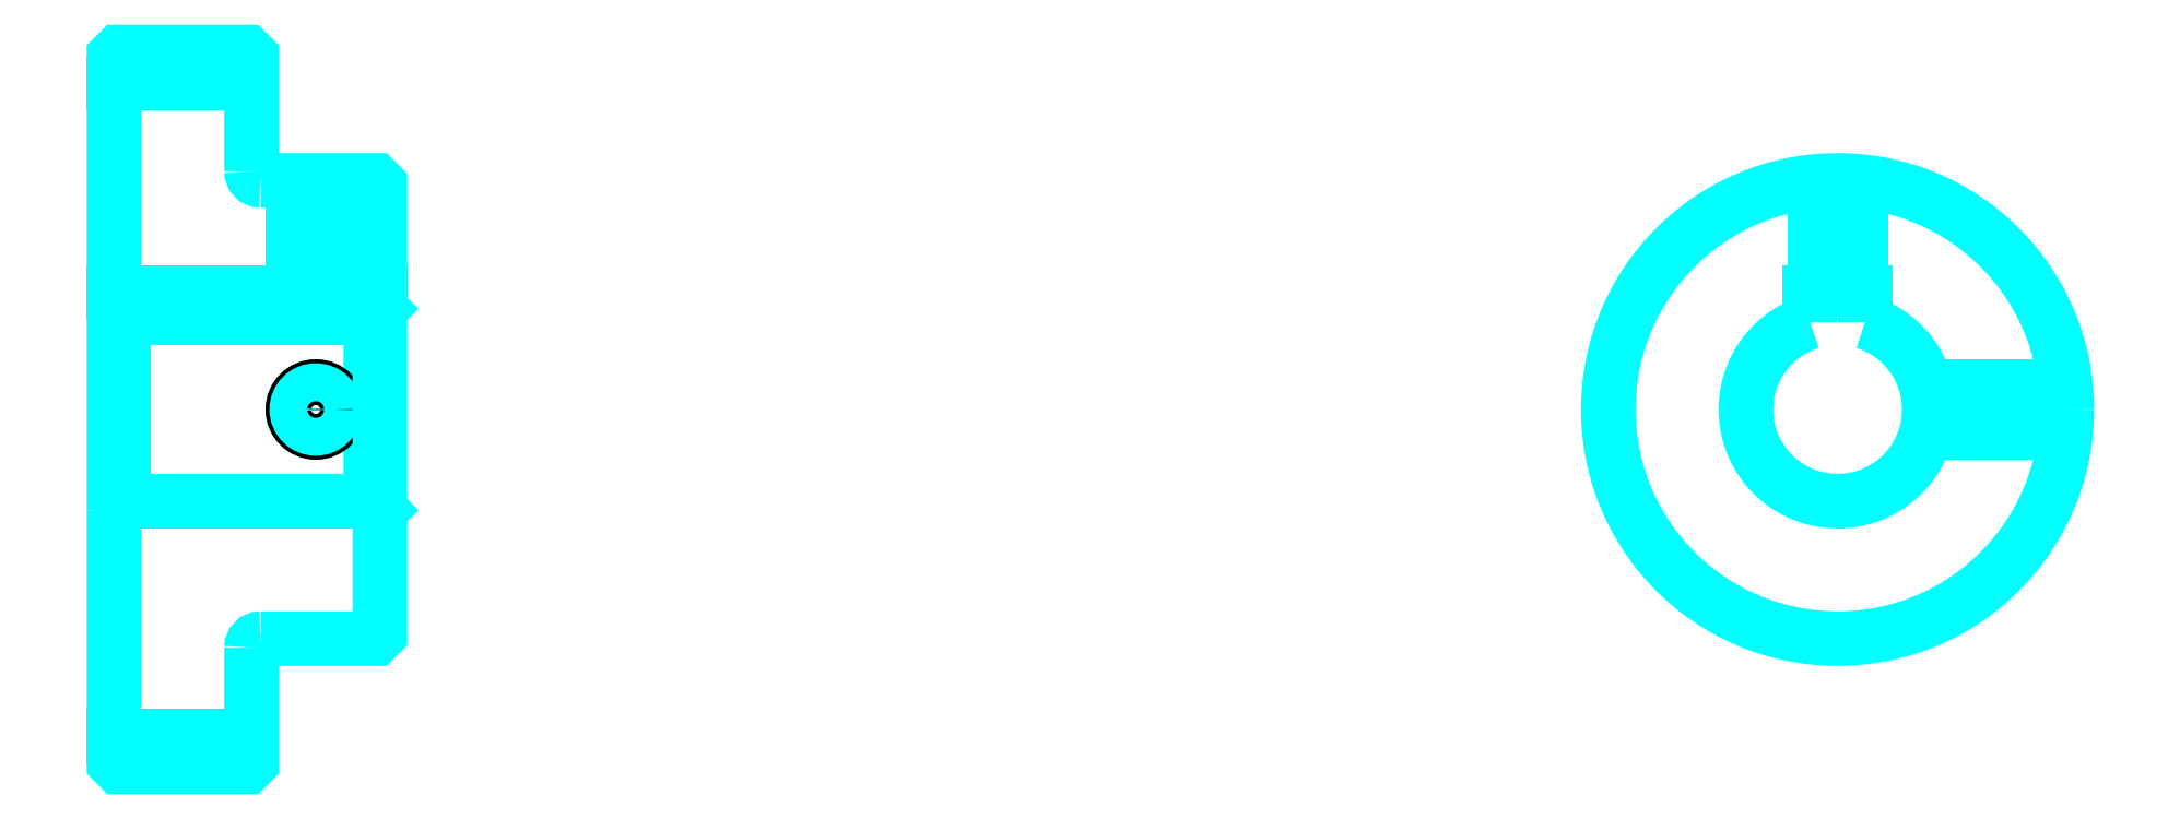
<metadata>
{"format":"dxf","ext":"dxf","renderer":"ezdxf+matplotlib","layout":"modelspace","background":"white","min_lineweight":24,"dpi":150}
</metadata>
<code>
0
SECTION
2
ENTITIES
0
LINE
8
0
10
139.1
20
175.6
30
0
11
154.1
21
175.6
31
0
0
LINE
8
0
10
139.1
20
104.3
30
0
11
154.1
21
104.3
31
0
0
LINE
8
0
10
167.1
20
130
30
0
11
168.1
21
129
31
0
0
LINE
8
0
10
167.1
20
150
30
0
11
168.1
21
151
31
0
0
LINE
8
0
10
140.1
20
150
30
0
11
140.1
21
130
31
0
0
POLYLINE
8
0
66
1
10
0
20
0
30
0
70
2
0
VERTEX
8
0
10
139.1
20
129
30
0
70
0
0
VERTEX
8
0
10
140.1
20
130
30
0
70
0
0
VERTEX
8
0
10
167.1
20
130
30
0
70
0
0
VERTEX
8
0
10
167.1
20
150
30
0
70
0
0
VERTEX
8
0
10
140.1
20
150
30
0
70
0
0
VERTEX
8
0
10
139.1
20
151
30
0
70
0
0
SEQEND
8
0
0
ARC
8
0
10
155.1
20
166
30
0
40
1
50
180
51
270
0
ARC
8
0
10
155.1
20
114
30
0
40
1
50
90
51
180
0
ARC
8
0
10
327.1
20
140
30
0
40
10
50
107.5
51
72.54
0
POLYLINE
8
0
66
1
10
0
20
0
30
0
70
2
0
VERTEX
8
0
10
330.1
20
149.5
30
0
70
0
0
VERTEX
8
0
10
330.1
20
152.8
30
0
70
0
0
VERTEX
8
0
10
324.1
20
152.8
30
0
70
0
0
VERTEX
8
0
10
324.1
20
149.5
30
0
70
0
0
SEQEND
8
0
0
LINE
8
0
10
139.1
20
152.8
30
0
11
168.1
21
152.8
31
0
0
POLYLINE
8
0
66
1
10
0
20
0
30
0
70
2
0
VERTEX
8
0
10
163.6
20
165
30
0
70
0
0
VERTEX
8
0
10
163.6
20
152.8
30
0
70
0
0
SEQEND
8
0
0
POLYLINE
8
0
66
1
10
0
20
0
30
0
70
2
0
VERTEX
8
0
10
158.6
20
165
30
0
70
0
0
VERTEX
8
0
10
158.6
20
152.8
30
0
70
0
0
SEQEND
8
0
0
POLYLINE
8
0
66
1
10
0
20
0
30
0
70
2
0
VERTEX
8
0
10
163.2
20
165
30
0
70
0
0
VERTEX
8
0
10
163.2
20
152.8
30
0
70
0
0
SEQEND
8
0
0
POLYLINE
8
0
66
1
10
0
20
0
30
0
70
2
0
VERTEX
8
0
10
159
20
165
30
0
70
0
0
VERTEX
8
0
10
159
20
152.8
30
0
70
0
0
SEQEND
8
0
0
POLYLINE
8
0
66
1
10
0
20
0
30
0
70
2
0
VERTEX
8
0
10
324.6
20
152.8
30
0
70
0
0
VERTEX
8
0
10
324.6
20
164.8
30
0
70
0
0
SEQEND
8
0
0
POLYLINE
8
0
66
1
10
0
20
0
30
0
70
2
0
VERTEX
8
0
10
329.6
20
152.8
30
0
70
0
0
VERTEX
8
0
10
329.6
20
164.8
30
0
70
0
0
SEQEND
8
0
0
POLYLINE
8
0
66
1
10
0
20
0
30
0
70
2
0
VERTEX
8
0
10
325
20
152.8
30
0
70
0
0
VERTEX
8
0
10
325
20
164.9
30
0
70
0
0
SEQEND
8
0
0
POLYLINE
8
0
66
1
10
0
20
0
30
0
70
2
0
VERTEX
8
0
10
329.1
20
152.8
30
0
70
0
0
VERTEX
8
0
10
329.1
20
164.9
30
0
70
0
0
SEQEND
8
0
0
CIRCLE
8
0
10
161.1
20
140
30
0
40
2.5
0
CIRCLE
8
0
10
161.1
20
140
30
0
40
2.065
0
POLYLINE
8
0
66
1
10
0
20
0
30
0
70
2
0
VERTEX
8
0
10
336.7
20
142.5
30
0
70
0
0
VERTEX
8
0
10
351.9
20
142.5
30
0
70
0
0
SEQEND
8
0
0
POLYLINE
8
0
66
1
10
0
20
0
30
0
70
2
0
VERTEX
8
0
10
336.7
20
137.5
30
0
70
0
0
VERTEX
8
0
10
351.9
20
137.5
30
0
70
0
0
SEQEND
8
0
0
POLYLINE
8
0
66
1
10
0
20
0
30
0
70
2
0
VERTEX
8
0
10
336.8
20
142
30
0
70
0
0
VERTEX
8
0
10
352
20
142
30
0
70
0
0
SEQEND
8
0
0
POLYLINE
8
0
66
1
10
0
20
0
30
0
70
2
0
VERTEX
8
0
10
336.8
20
137.9
30
0
70
0
0
VERTEX
8
0
10
352
20
137.9
30
0
70
0
0
SEQEND
8
0
0
POLYLINE
8
0
66
1
10
0
20
0
30
0
70
2
0
VERTEX
8
0
10
139.1
20
129
30
0
70
0
0
VERTEX
8
0
10
139.1
20
101.5
30
0
70
0
0
VERTEX
8
0
10
139.6
20
101
30
0
70
0
0
VERTEX
8
0
10
153.6
20
101
30
0
70
0
0
VERTEX
8
0
10
154.1
20
101.5
30
0
70
0
0
VERTEX
8
0
10
154.1
20
114
30
0
70
0
0
SEQEND
8
0
0
POLYLINE
8
0
66
1
10
0
20
0
30
0
70
2
0
VERTEX
8
0
10
155.1
20
115
30
0
70
0
0
VERTEX
8
0
10
167.6
20
115
30
0
70
0
0
VERTEX
8
0
10
168.1
20
115.5
30
0
70
0
0
VERTEX
8
0
10
168.1
20
164.5
30
0
70
0
0
VERTEX
8
0
10
167.6
20
165
30
0
70
0
0
VERTEX
8
0
10
155.1
20
165
30
0
70
0
0
SEQEND
8
0
0
POLYLINE
8
0
66
1
10
0
20
0
30
0
70
2
0
VERTEX
8
0
10
154.1
20
166
30
0
70
0
0
VERTEX
8
0
10
154.1
20
178.5
30
0
70
0
0
VERTEX
8
0
10
153.6
20
179
30
0
70
0
0
VERTEX
8
0
10
139.6
20
179
30
0
70
0
0
VERTEX
8
0
10
139.1
20
178.5
30
0
70
0
0
VERTEX
8
0
10
139.1
20
129
30
0
70
0
0
SEQEND
8
0
0
CIRCLE
8
0
10
327.1
20
140
30
0
40
25
0
ENDSEC
0
EOF

</code>
